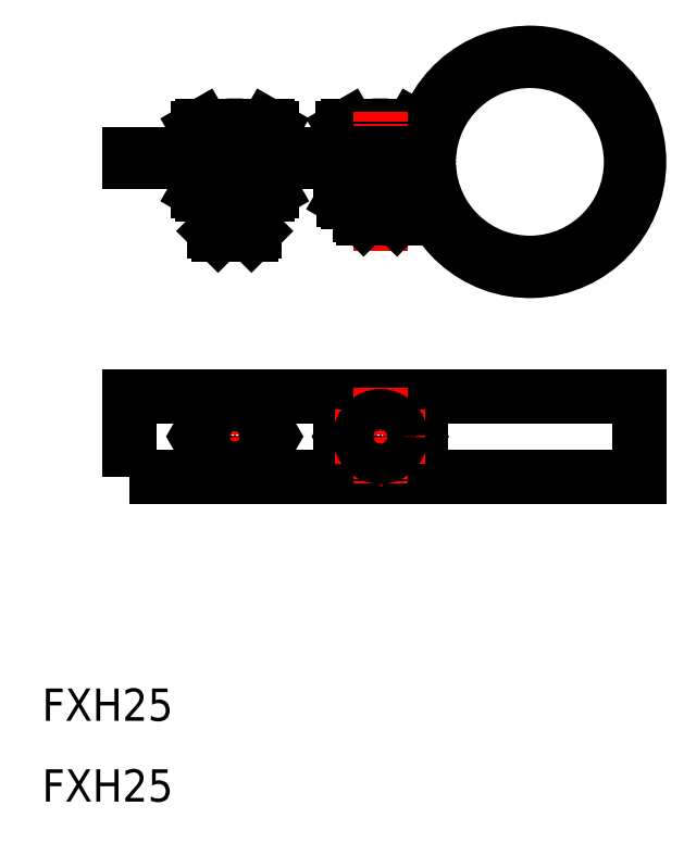
<metadata>
{"format":"dxf","ext":"dxf","renderer":"ezdxf+matplotlib","layout":"modelspace","background":"white","min_lineweight":24,"dpi":150}
</metadata>
<code>
0
SECTION
2
ENTITIES
0
INSERT
8
0
2
*U2
10
0
20
0
30
0
0
TEXT
8
0
10
-2084
20
-456.6
30
0
40
4
1
FXH25
0
LINE
8
0
10
-2073
20
-386.4
30
0
11
-2073
21
-387.4
31
0
0
LINE
8
0
10
-2073
20
-387.4
30
0
11
-2037
21
-387.4
31
0
0
LINE
8
0
10
-2073
20
-386.4
30
0
11
-2037
21
-386.4
31
0
0
LINE
8
0
10
-2047
20
-388.4
30
0
11
-2037
21
-388.4
31
0
0
POLYLINE
8
0
66
     1
10
0
20
0
30
0
70
     1
0
VERTEX
8
0
10
-2073
20
-426.4
30
0
0
VERTEX
8
0
10
-2010
20
-426.4
30
0
0
VERTEX
8
0
10
-2010
20
-416.4
30
0
0
VERTEX
8
0
10
-2073
20
-416.4
30
0
0
SEQEND
8
0
0
ARC
8
0
10
-2024
20
-387.4
30
0
40
12.5
50
182.2
51
177.8
0
ARC
8
0
10
-2024
20
-387.4
30
0
40
13.5
50
184.2
51
175.8
0
ARC
8
0
10
-2037
20
-386.9
30
0
40
0.5
50
270
51
357.8
0
ARC
8
0
10
-2037
20
-387.9
30
0
40
0.5
50
2.204
51
90
0
LINE
8
0
10
-2047
20
-387.4
30
0
11
-2047
21
-388.4
31
0
0
LINE
8
0
10
-2037
20
-426.4
30
0
11
-2037
21
-416.4
31
0
0
LINE
8
0
10
-2047
20
-426.4
30
0
11
-2047
21
-416.4
31
0
0
LINE
8
CENTER
10
-2055
20
-421.4
30
0
11
-2066
21
-421.4
31
0
0
LINE
8
CENTER
10
-2060
20
-415.4
30
0
11
-2060
21
-427.4
31
0
0
POLYLINE
8
0
66
     1
10
0
20
0
30
0
70
     1
0
VERTEX
8
0
10
-2058
20
-425.4
30
0
0
VERTEX
8
0
10
-2056
20
-421.4
30
0
0
VERTEX
8
0
10
-2058
20
-417.4
30
0
0
VERTEX
8
0
10
-2063
20
-417.4
30
0
0
VERTEX
8
0
10
-2065
20
-421.4
30
0
0
VERTEX
8
0
10
-2063
20
-425.4
30
0
0
SEQEND
8
0
0
CIRCLE
8
0
10
-2060
20
-421.4
30
0
40
4
0
CIRCLE
8
0
10
-2042
20
-421.4
30
0
40
4
0
POLYLINE
8
0
66
     1
10
0
20
0
30
0
70
     1
0
VERTEX
8
0
10
-2040
20
-425.4
30
0
0
VERTEX
8
0
10
-2038
20
-421.4
30
0
0
VERTEX
8
0
10
-2040
20
-417.4
30
0
0
VERTEX
8
0
10
-2045
20
-417.4
30
0
0
VERTEX
8
0
10
-2047
20
-421.4
30
0
0
VERTEX
8
0
10
-2045
20
-425.4
30
0
0
SEQEND
8
0
0
LINE
8
CENTER
10
-2042
20
-415.4
30
0
11
-2042
21
-427.4
31
0
0
LINE
8
CENTER
10
-2037
20
-421.4
30
0
11
-2048
21
-421.4
31
0
0
CIRCLE
8
0
10
-2042
20
-421.4
30
0
40
2.5
0
CIRCLE
8
0
10
-2060
20
-421.4
30
0
40
2.5
0
LINE
8
CENTER
10
-2060
20
-398.4
30
0
11
-2060
21
-380.9
31
0
0
LINE
8
0
10
-2065
20
-383.2
30
0
11
-2065
21
-386.4
31
0
0
LINE
8
0
10
-2063
20
-383.2
30
0
11
-2063
21
-386.4
31
0
0
LINE
8
0
10
-2058
20
-383.2
30
0
11
-2058
21
-386.4
31
0
0
LINE
8
0
10
-2056
20
-383.2
30
0
11
-2056
21
-386.4
31
0
0
LINE
8
0
10
-2056
20
-382.9
30
0
11
-2064
21
-382.9
31
0
0
ARC
8
0
10
-2060
20
-390.5
30
0
40
7.643
50
72.41
51
107.6
0
ARC
8
0
10
-2057
20
-384.9
30
0
40
2.045
50
55.62
51
124.4
0
LINE
8
0
10
-2056
20
-382.9
30
0
11
-2056
21
-383.2
31
0
0
LINE
8
0
10
-2064
20
-382.9
30
0
11
-2065
21
-383.2
31
0
0
ARC
8
0
10
-2064
20
-384.9
30
0
40
2.045
50
55.62
51
124.4
0
LINE
8
0
10
-2058
20
-386.4
30
0
11
-2058
21
-387.4
31
0
0
LINE
8
0
10
-2063
20
-386.4
30
0
11
-2063
21
-387.4
31
0
0
LINE
8
0
10
-2062
20
-396.4
30
0
11
-2058
21
-396.4
31
0
0
LINE
8
0
10
-2063
20
-395.9
30
0
11
-2058
21
-395.9
31
0
0
LINE
8
0
10
-2058
20
-395.9
30
0
11
-2058
21
-396.4
31
0
0
LINE
8
0
10
-2063
20
-395.9
30
0
11
-2062
21
-396.4
31
0
0
LINE
8
0
10
-2064
20
-391.4
30
0
11
-2056
21
-391.4
31
0
0
ARC
8
0
10
-2060
20
-383.7
30
0
40
7.643
50
252.4
51
287.6
0
LINE
8
0
10
-2063
20
-391
30
0
11
-2063
21
-387.4
31
0
0
LINE
8
0
10
-2065
20
-391
30
0
11
-2065
21
-387.4
31
0
0
LINE
8
0
10
-2064
20
-391.4
30
0
11
-2065
21
-391
31
0
0
ARC
8
0
10
-2064
20
-389.3
30
0
40
2.045
50
235.6
51
304.4
0
LINE
8
0
10
-2056
20
-391.4
30
0
11
-2056
21
-391
31
0
0
ARC
8
0
10
-2057
20
-389.3
30
0
40
2.045
50
235.6
51
304.4
0
LINE
8
0
10
-2058
20
-391
30
0
11
-2058
21
-387.4
31
0
0
LINE
8
0
10
-2056
20
-391
30
0
11
-2056
21
-387.4
31
0
0
LINE
8
0
10
-2063
20
-391.4
30
0
11
-2063
21
-395.9
31
0
0
LINE
8
0
10
-2058
20
-391.4
30
0
11
-2058
21
-395.9
31
0
0
ARC
8
0
10
-2046
20
-384.9
30
0
40
2.045
50
55.62
51
124.4
0
LINE
8
0
10
-2046
20
-382.9
30
0
11
-2047
21
-383.2
31
0
0
LINE
8
0
10
-2038
20
-382.9
30
0
11
-2038
21
-383.2
31
0
0
ARC
8
0
10
-2039
20
-384.9
30
0
40
2.045
50
55.62
51
124.4
0
ARC
8
0
10
-2042
20
-390.5
30
0
40
7.643
50
72.41
51
107.6
0
LINE
8
0
10
-2038
20
-382.9
30
0
11
-2046
21
-382.9
31
0
0
LINE
8
0
10
-2038
20
-383.2
30
0
11
-2038
21
-386.4
31
0
0
LINE
8
0
10
-2040
20
-383.2
30
0
11
-2040
21
-386.4
31
0
0
LINE
8
0
10
-2045
20
-383.2
30
0
11
-2045
21
-386.4
31
0
0
LINE
8
0
10
-2047
20
-383.2
30
0
11
-2047
21
-386.4
31
0
0
LINE
8
CENTER
10
-2042
20
-398.4
30
0
11
-2042
21
-380.9
31
0
0
LINE
8
0
10
-2045
20
-393.9
30
0
11
-2044
21
-394.4
31
0
0
LINE
8
0
10
-2040
20
-393.9
30
0
11
-2040
21
-394.4
31
0
0
LINE
8
0
10
-2045
20
-393.9
30
0
11
-2040
21
-393.9
31
0
0
LINE
8
0
10
-2044
20
-394.4
30
0
11
-2040
21
-394.4
31
0
0
LINE
8
0
10
-2038
20
-392
30
0
11
-2038
21
-388.4
31
0
0
LINE
8
0
10
-2040
20
-392
30
0
11
-2040
21
-388.4
31
0
0
ARC
8
0
10
-2039
20
-390.3
30
0
40
2.045
50
235.6
51
304.4
0
LINE
8
0
10
-2038
20
-392.4
30
0
11
-2038
21
-392
31
0
0
ARC
8
0
10
-2046
20
-390.3
30
0
40
2.045
50
235.6
51
304.4
0
LINE
8
0
10
-2046
20
-392.4
30
0
11
-2047
21
-392
31
0
0
LINE
8
0
10
-2047
20
-392
30
0
11
-2047
21
-388.4
31
0
0
LINE
8
0
10
-2045
20
-392
30
0
11
-2045
21
-388.4
31
0
0
ARC
8
0
10
-2042
20
-384.7
30
0
40
7.643
50
252.4
51
287.6
0
LINE
8
0
10
-2046
20
-392.4
30
0
11
-2038
21
-392.4
31
0
0
LINE
8
0
10
-2045
20
-392.4
30
0
11
-2045
21
-393.9
31
0
0
LINE
8
0
10
-2040
20
-392.4
30
0
11
-2040
21
-393.9
31
0
0
LINE
8
0
10
-2045
20
-386.4
30
0
11
-2045
21
-387.4
31
0
0
LINE
8
0
10
-2040
20
-386.4
30
0
11
-2040
21
-387.4
31
0
0
TEXT
8
0
10
-2084
20
-466.6
30
0
40
4
1
FXH25
0
ENDSEC
0
EOF

</code>
